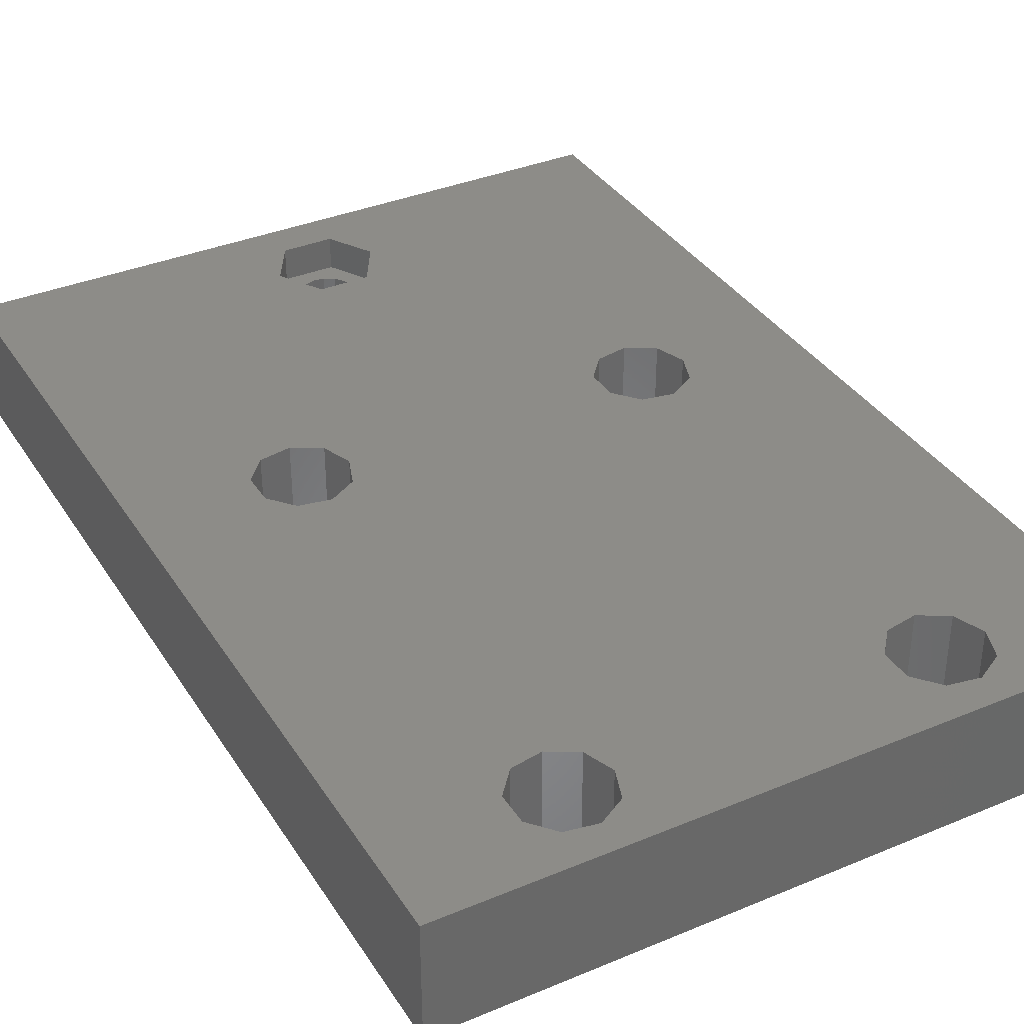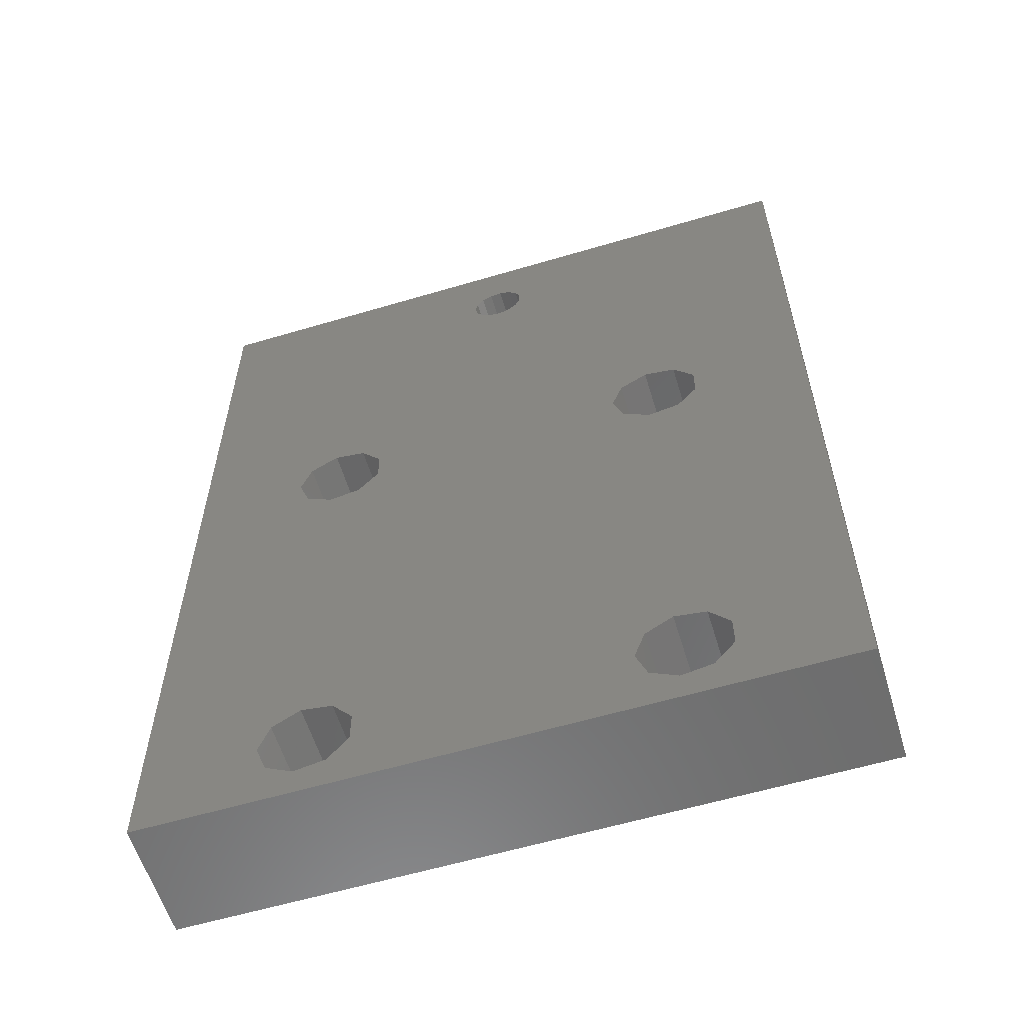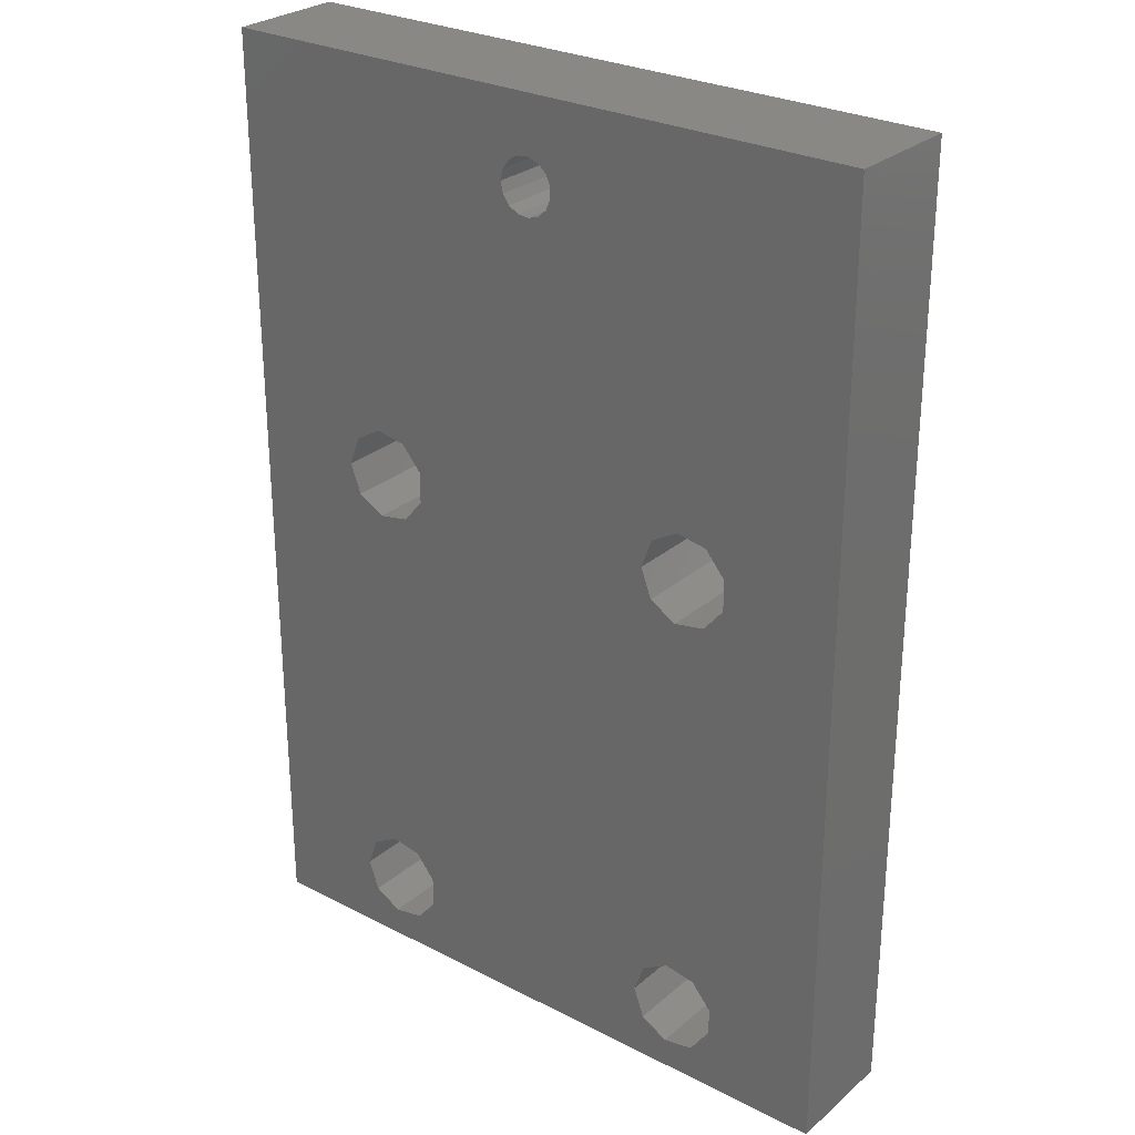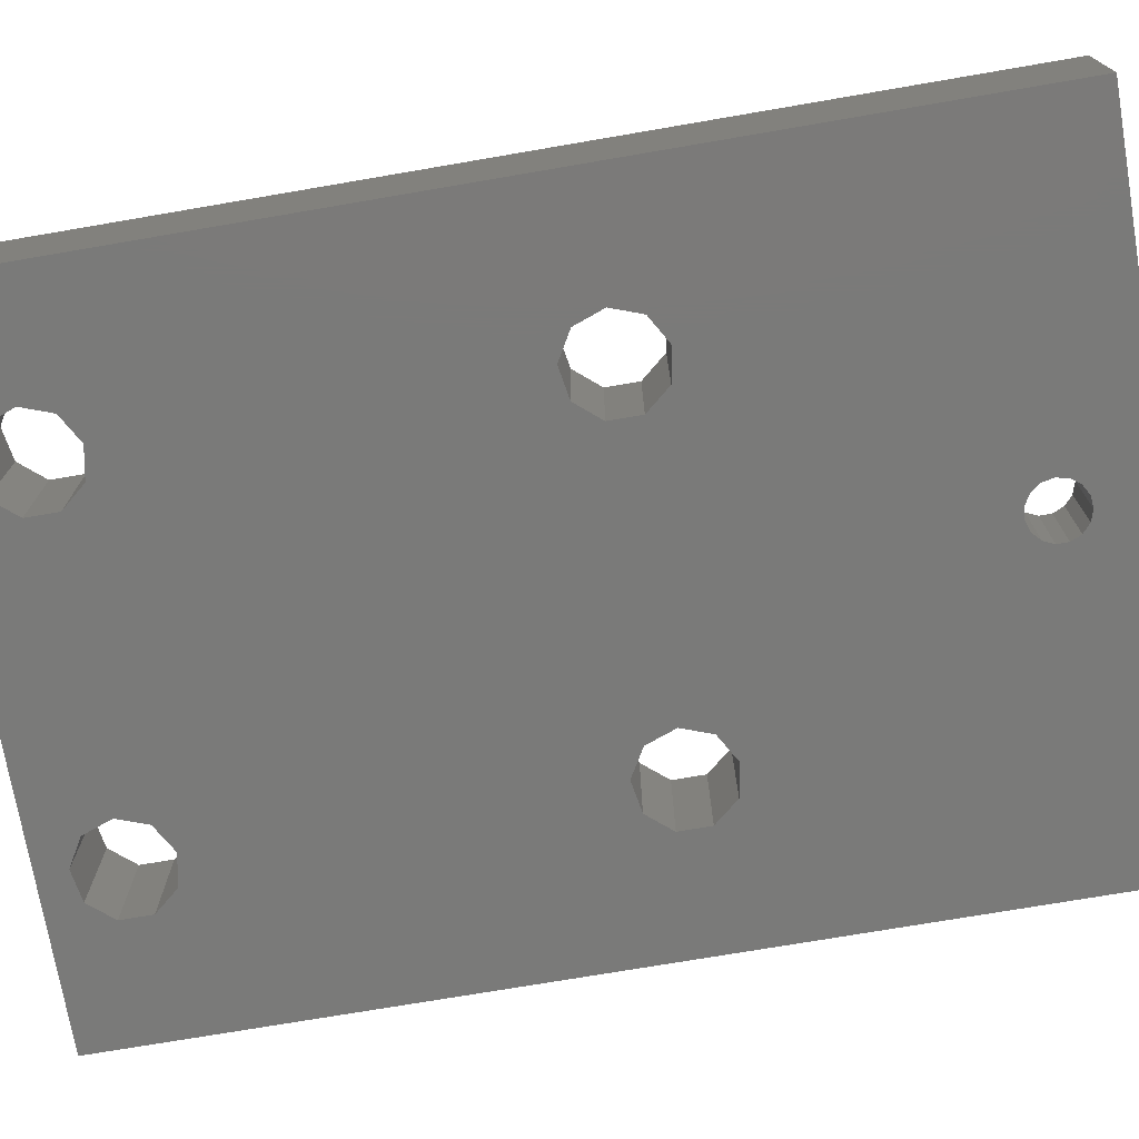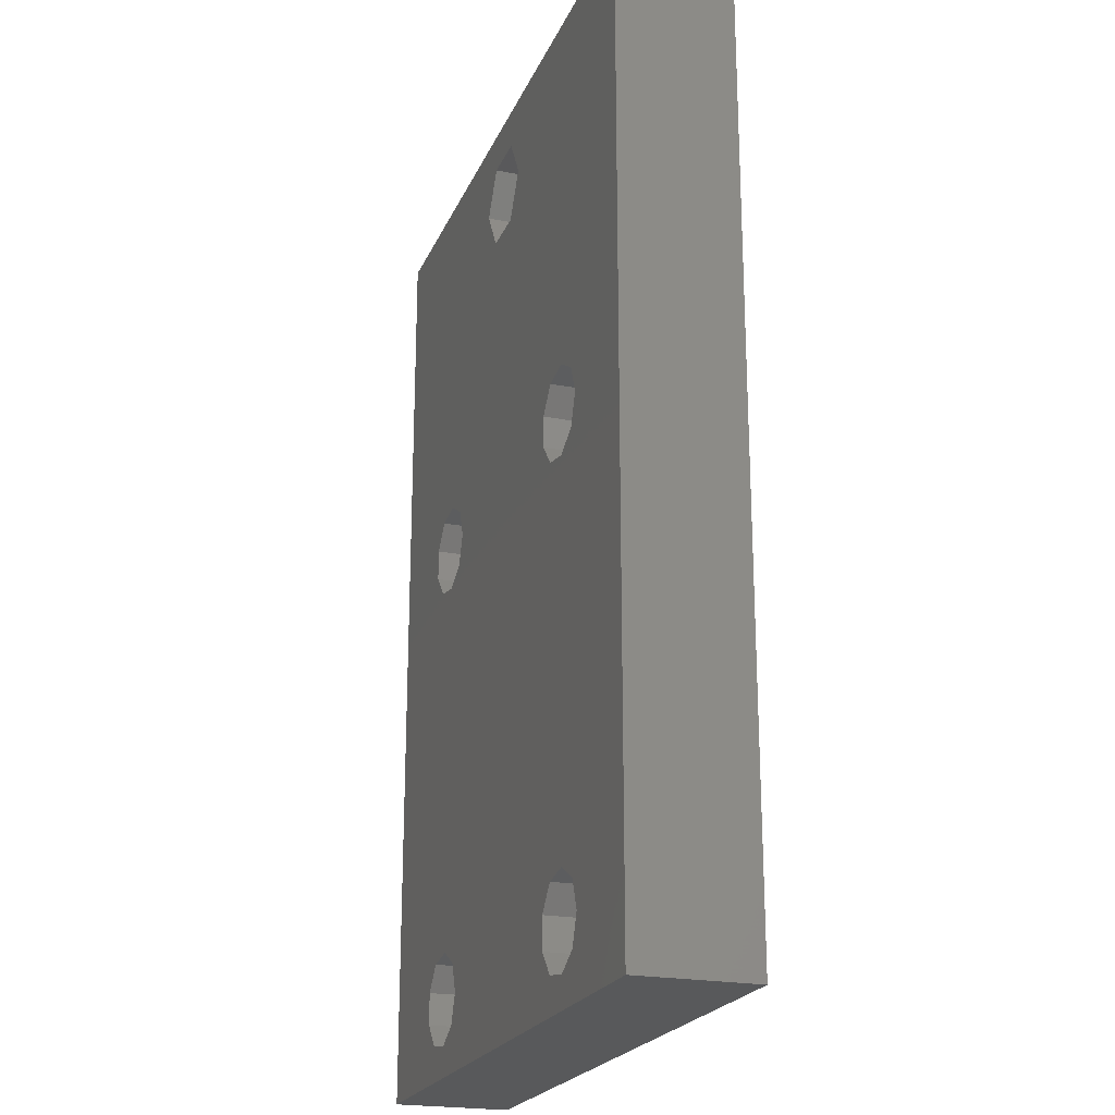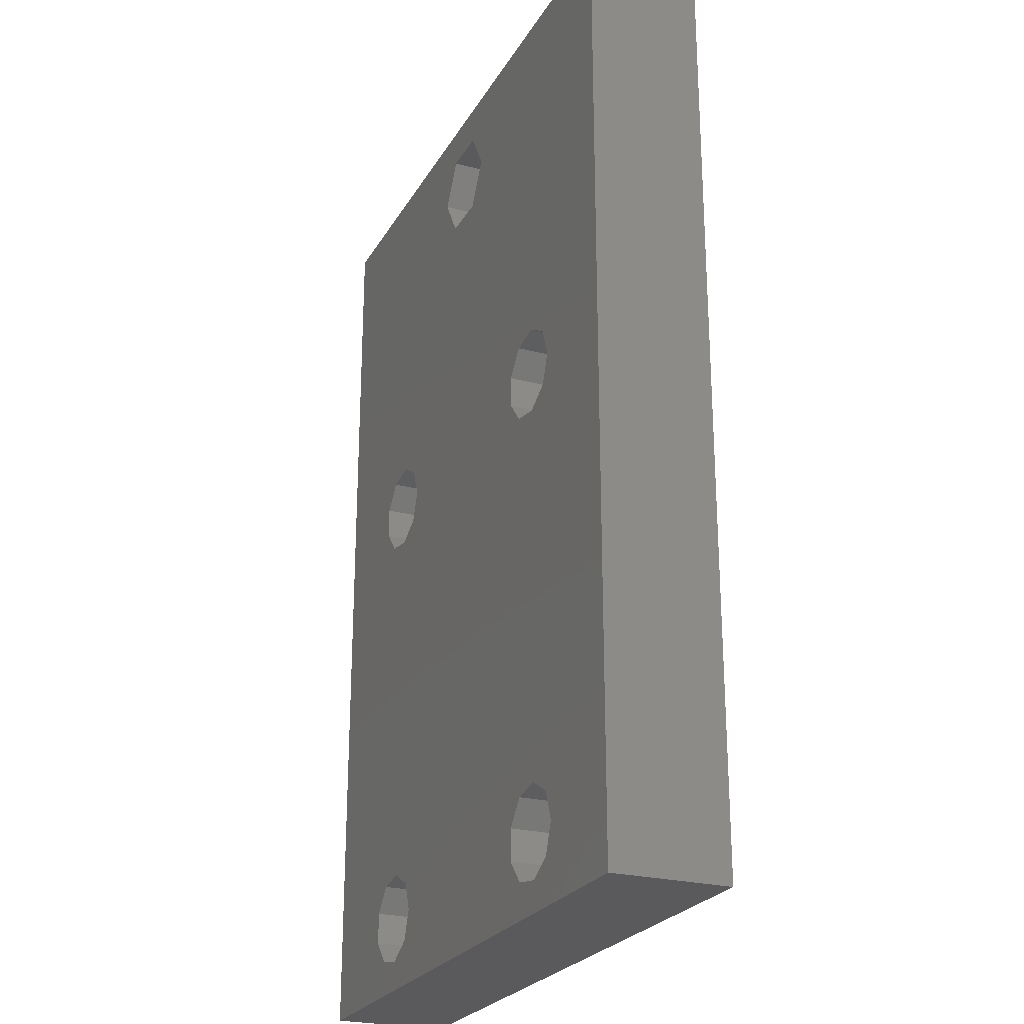
<metadata>
{"format":"stl","ext":"stl","renderer":"f3d","projection":"perspective","resolution":1024,"background":"white","views":[{"elev":36.1,"azim":-28.6,"up":"+Z"},{"elev":-59.1,"azim":-163.0,"up":"+Y"},{"elev":27.7,"azim":-141.9,"up":"+Y"},{"elev":-73.2,"azim":99.7,"up":"+Z"},{"elev":-21.9,"azim":71.3,"up":"+Y"},{"elev":-24.5,"azim":66.6,"up":"+Y"}]}
</metadata>
<code>
# stl→obj: 122 verts, 260 faces
v 12.25 4.5 0
v 11.61 6.268 7
v 11.61 6.268 0
v 12.25 4.5 7
v 6.916 3.559 7
v 6.916 5.441 0
v 6.916 5.441 7
v 6.916 3.559 0
v 8.125 6.882 0
v 9.978 7.208 7
v 8.125 6.882 7
v 9.978 7.208 0
v 11.61 2.732 0
v 11.61 2.732 7
v 9.978 1.792 7
v 9.978 1.792 0
v 8.125 2.118 7
v 8.125 2.118 0
v 12.25 32.5 0
v 11.61 34.27 7
v 11.61 34.27 0
v 12.25 32.5 7
v 6.916 31.56 7
v 6.916 33.44 0
v 6.916 33.44 7
v 6.916 31.56 0
v 8.125 34.88 0
v 9.978 35.21 7
v 8.125 34.88 7
v 9.978 35.21 0
v 11.61 30.73 0
v 11.61 30.73 7
v 8.125 30.12 7
v 8.125 30.12 0
v 9.978 29.79 7
v 9.978 29.79 0
v 33.25 4.5 0
v 32.61 6.268 7
v 32.61 6.268 0
v 33.25 4.5 7
v 27.92 3.559 7
v 27.92 5.441 0
v 27.92 5.441 7
v 27.92 3.559 0
v 29.12 6.882 0
v 30.98 7.208 7
v 29.12 6.882 7
v 30.98 7.208 0
v 32.61 2.732 0
v 32.61 2.732 7
v 30.98 1.792 7
v 30.98 1.792 0
v 29.12 2.118 7
v 29.12 2.118 0
v 33.25 32.5 0
v 32.61 34.27 7
v 32.61 34.27 0
v 33.25 32.5 7
v 27.92 31.56 7
v 27.92 33.44 0
v 27.92 33.44 7
v 27.92 31.56 0
v 29.12 34.88 0
v 30.98 35.21 7
v 29.12 34.88 7
v 30.98 35.21 0
v 32.61 30.73 0
v 32.61 30.73 7
v 29.12 30.12 7
v 29.12 30.12 0
v 30.98 29.79 7
v 30.98 29.79 0
v 0 0 0
v 0 57 7
v 0 57 0
v 0 0 7
v 40 0 7
v 40 57 7
v 23 52 7
v 21.5 49.4 7
v 21.5 54.6 7
v 18.5 54.6 7
v 18.5 49.4 7
v 17 52 7
v 40 57 0
v 40 0 0
v 21.51 51.33 0
v 21.65 52 0
v 21.1 50.77 0
v 20.51 50.43 0
v 19.83 50.36 0
v 19.18 50.57 0
v 21.51 52.67 0
v 21.1 53.23 0
v 20.51 53.57 0
v 19.83 53.64 0
v 18.67 51.03 0
v 18.39 51.66 0
v 18.39 52.34 0
v 19.18 53.43 0
v 18.67 52.97 0
v 21.51 52.67 5
v 21.65 52 5
v 18.39 51.66 5
v 18.39 52.34 5
v 18.67 51.03 5
v 19.83 53.64 5
v 19.18 53.43 5
v 18.67 52.97 5
v 21.1 53.23 5
v 20.51 53.57 5
v 19.18 50.57 5
v 19.83 50.36 5
v 20.51 50.43 5
v 21.1 50.77 5
v 21.51 51.33 5
v 23 52 5
v 21.5 54.6 5
v 18.5 54.6 5
v 17 52 5
v 21.5 49.4 5
v 18.5 49.4 5
f 1 2 3
f 2 1 4
f 5 6 7
f 6 5 8
f 9 10 11
f 10 9 12
f 12 2 10
f 2 12 3
f 7 9 11
f 9 7 6
f 13 4 1
f 4 13 14
f 13 15 14
f 15 13 16
f 16 17 15
f 17 16 18
f 17 8 5
f 8 17 18
f 19 20 21
f 20 19 22
f 23 24 25
f 24 23 26
f 27 28 29
f 28 27 30
f 30 20 28
f 20 30 21
f 25 27 29
f 27 25 24
f 31 22 19
f 22 31 32
f 33 26 23
f 26 33 34
f 31 35 32
f 35 31 36
f 36 33 35
f 33 36 34
f 37 38 39
f 38 37 40
f 41 42 43
f 42 41 44
f 45 46 47
f 46 45 48
f 48 38 46
f 38 48 39
f 43 45 47
f 45 43 42
f 49 40 37
f 40 49 50
f 49 51 50
f 51 49 52
f 52 53 51
f 53 52 54
f 53 44 41
f 44 53 54
f 55 56 57
f 56 55 58
f 59 60 61
f 60 59 62
f 63 64 65
f 64 63 66
f 66 56 64
f 56 66 57
f 61 63 65
f 63 61 60
f 67 58 55
f 58 67 68
f 69 62 59
f 62 69 70
f 67 71 68
f 71 67 72
f 72 69 71
f 69 72 70
f 73 74 75
f 74 73 76
f 2 47 32
f 47 2 4
f 35 2 32
f 35 10 2
f 35 11 10
f 33 11 35
f 23 11 33
f 11 23 7
f 38 77 68
f 77 38 40
f 71 38 68
f 71 46 38
f 69 46 71
f 69 47 46
f 32 59 22
f 59 32 69
f 78 58 77
f 78 56 58
f 78 64 56
f 79 64 78
f 80 64 79
f 22 59 61
f 69 32 47
f 65 80 61
f 64 80 65
f 78 81 79
f 78 82 81
f 61 20 22
f 83 28 20
f 84 29 28
f 74 29 84
f 74 23 25
f 23 76 7
f 23 74 76
f 29 74 25
f 82 74 84
f 74 82 78
f 68 77 58
f 50 77 40
f 51 77 50
f 15 51 53
f 20 61 80
f 20 80 83
f 28 83 84
f 47 4 43
f 43 4 41
f 14 41 4
f 41 14 53
f 15 53 14
f 51 15 77
f 15 76 77
f 17 76 15
f 5 76 17
f 7 76 5
f 77 85 78
f 85 77 86
f 31 70 3
f 70 31 19
f 12 31 3
f 12 36 31
f 9 36 12
f 9 34 36
f 6 34 9
f 34 6 26
f 67 86 39
f 86 67 55
f 48 67 39
f 48 72 67
f 45 72 48
f 45 70 72
f 3 42 1
f 42 3 45
f 39 86 37
f 86 49 37
f 86 52 49
f 16 52 86
f 1 42 44
f 45 3 70
f 62 19 60
f 60 87 88
f 60 89 87
f 21 60 19
f 60 90 89
f 91 60 21
f 60 91 90
f 91 21 92
f 30 92 21
f 70 19 62
f 13 44 54
f 52 16 54
f 44 13 1
f 54 16 13
f 73 6 8
f 6 73 26
f 75 26 73
f 18 73 8
f 16 73 18
f 73 16 86
f 86 55 85
f 57 85 55
f 66 85 57
f 88 66 63
f 88 63 60
f 66 88 85
f 93 85 88
f 94 85 93
f 95 85 94
f 96 85 95
f 92 30 97
f 97 30 98
f 75 98 30
f 98 75 99
f 75 30 27
f 75 27 24
f 96 75 85
f 100 75 96
f 101 75 100
f 99 75 101
f 26 75 24
f 73 77 76
f 77 73 86
f 85 74 78
f 74 85 75
f 88 102 93
f 102 88 103
f 104 99 105
f 99 104 98
f 106 98 104
f 98 106 97
f 100 107 108
f 107 100 96
f 101 108 109
f 108 101 100
f 95 110 111
f 110 95 94
f 93 110 94
f 110 93 102
f 96 111 107
f 111 96 95
f 105 101 109
f 101 105 99
f 91 112 113
f 112 91 92
f 92 106 112
f 106 92 97
f 89 114 115
f 114 89 90
f 89 116 87
f 116 89 115
f 87 103 88
f 103 87 116
f 90 113 114
f 113 90 91
f 117 102 103
f 118 102 117
f 118 110 102
f 118 111 110
f 118 107 111
f 119 107 118
f 107 119 108
f 119 109 108
f 120 109 119
f 105 120 104
f 109 120 105
f 116 117 103
f 116 121 117
f 115 121 116
f 114 121 115
f 113 121 114
f 122 113 112
f 113 122 121
f 106 122 112
f 120 106 104
f 106 120 122
f 117 81 118
f 81 117 79
f 121 83 80
f 83 121 122
f 84 119 82
f 119 84 120
f 119 81 82
f 81 119 118
f 83 120 84
f 120 83 122
f 121 79 117
f 79 121 80

</code>
